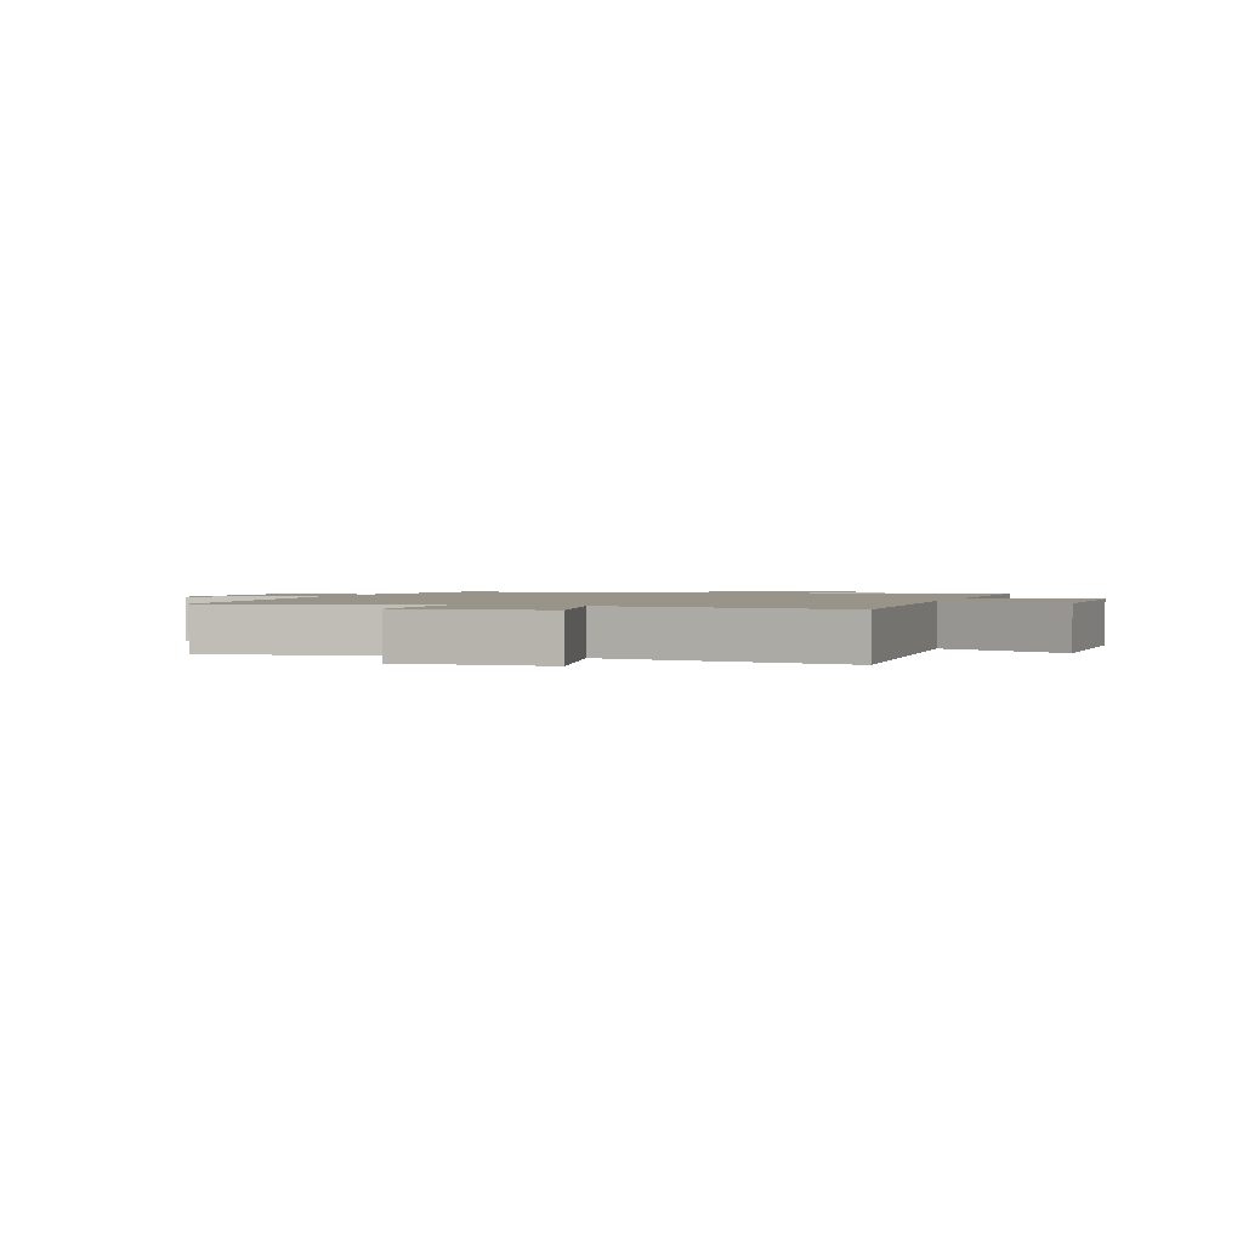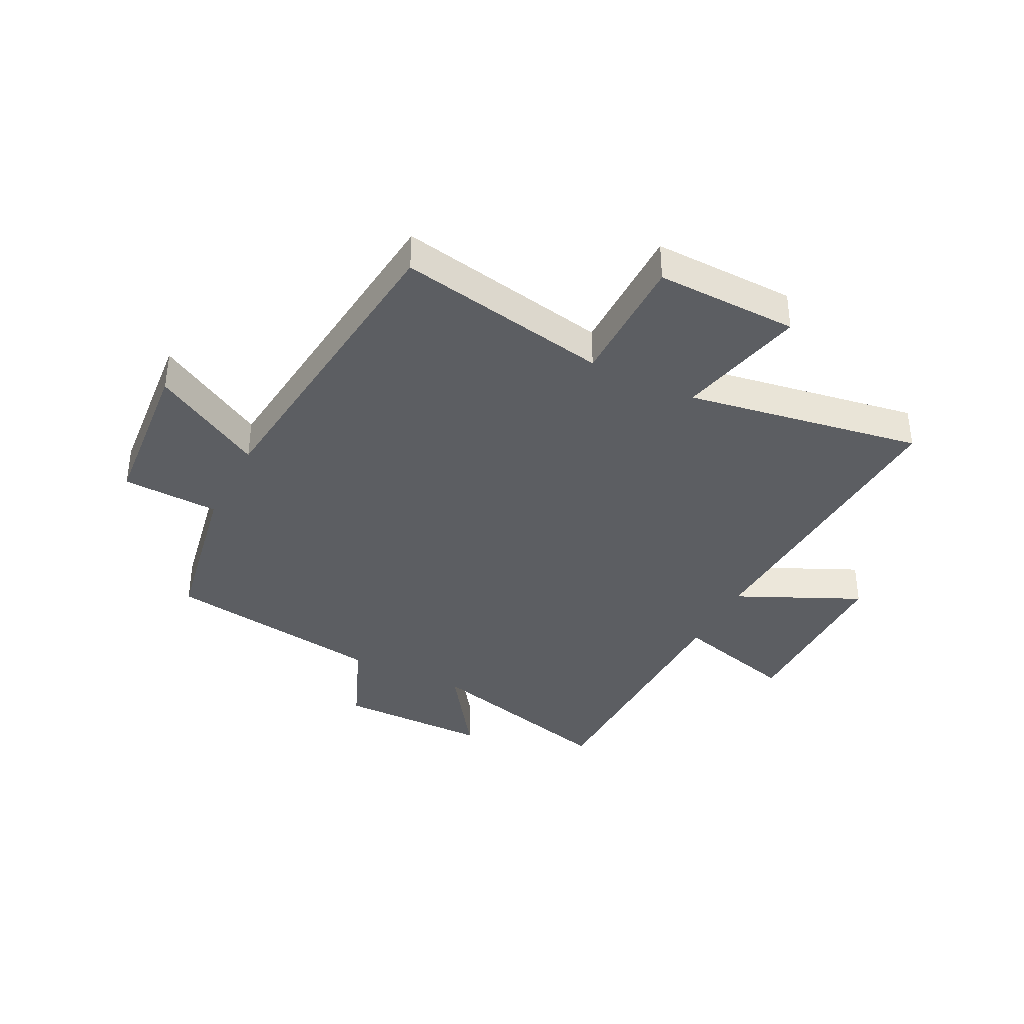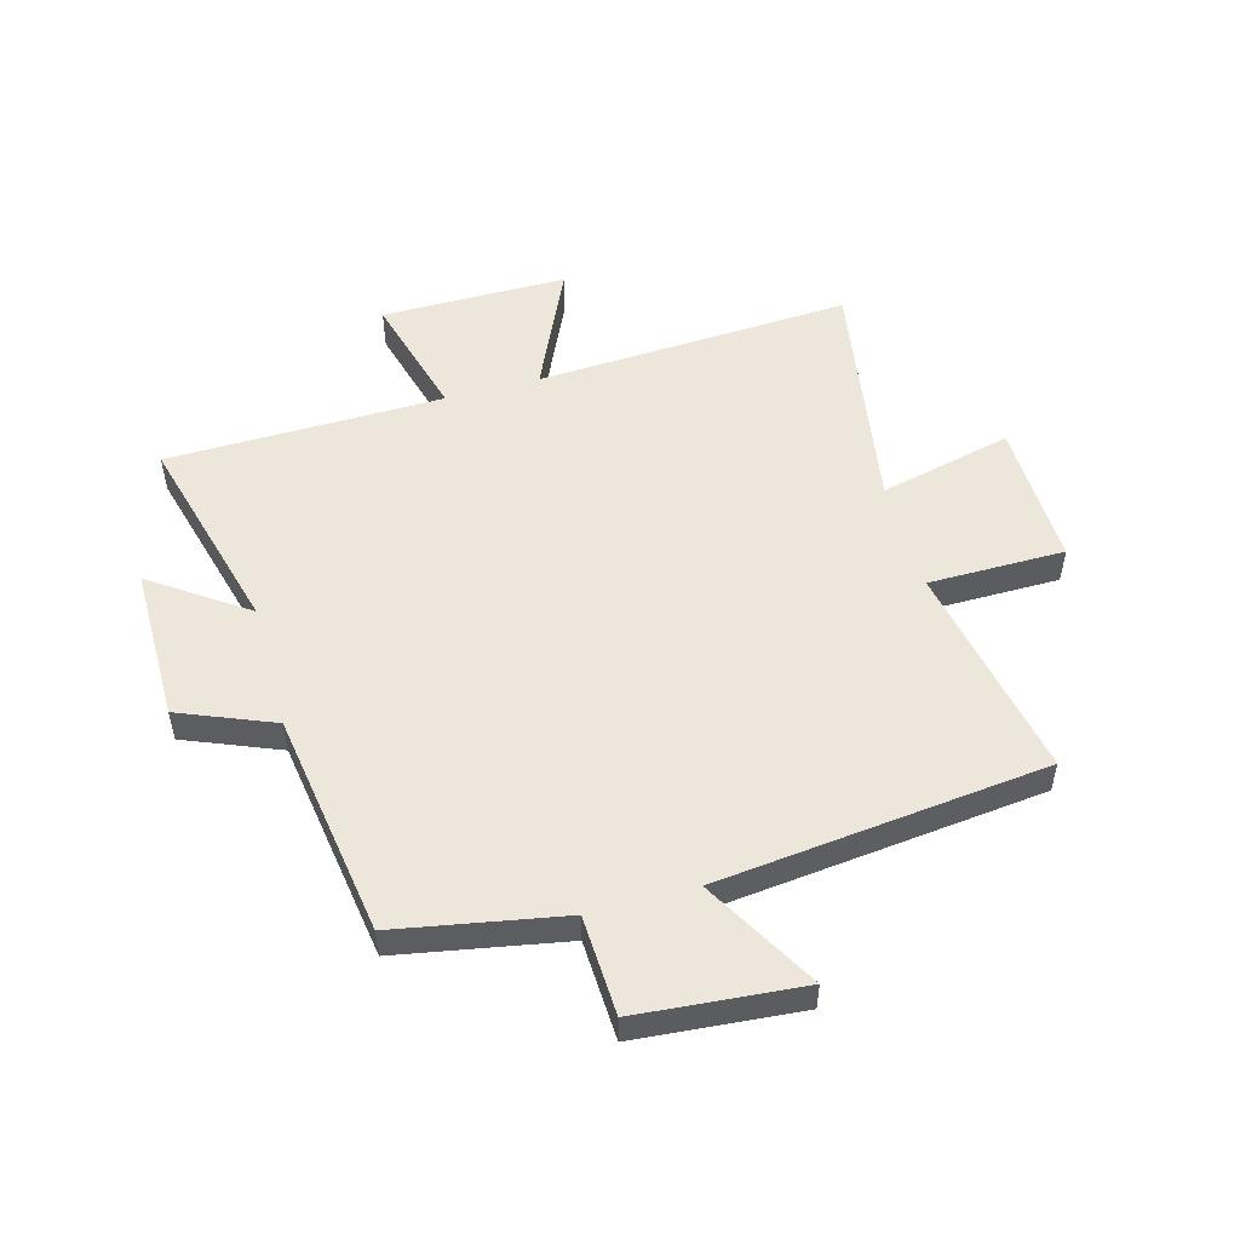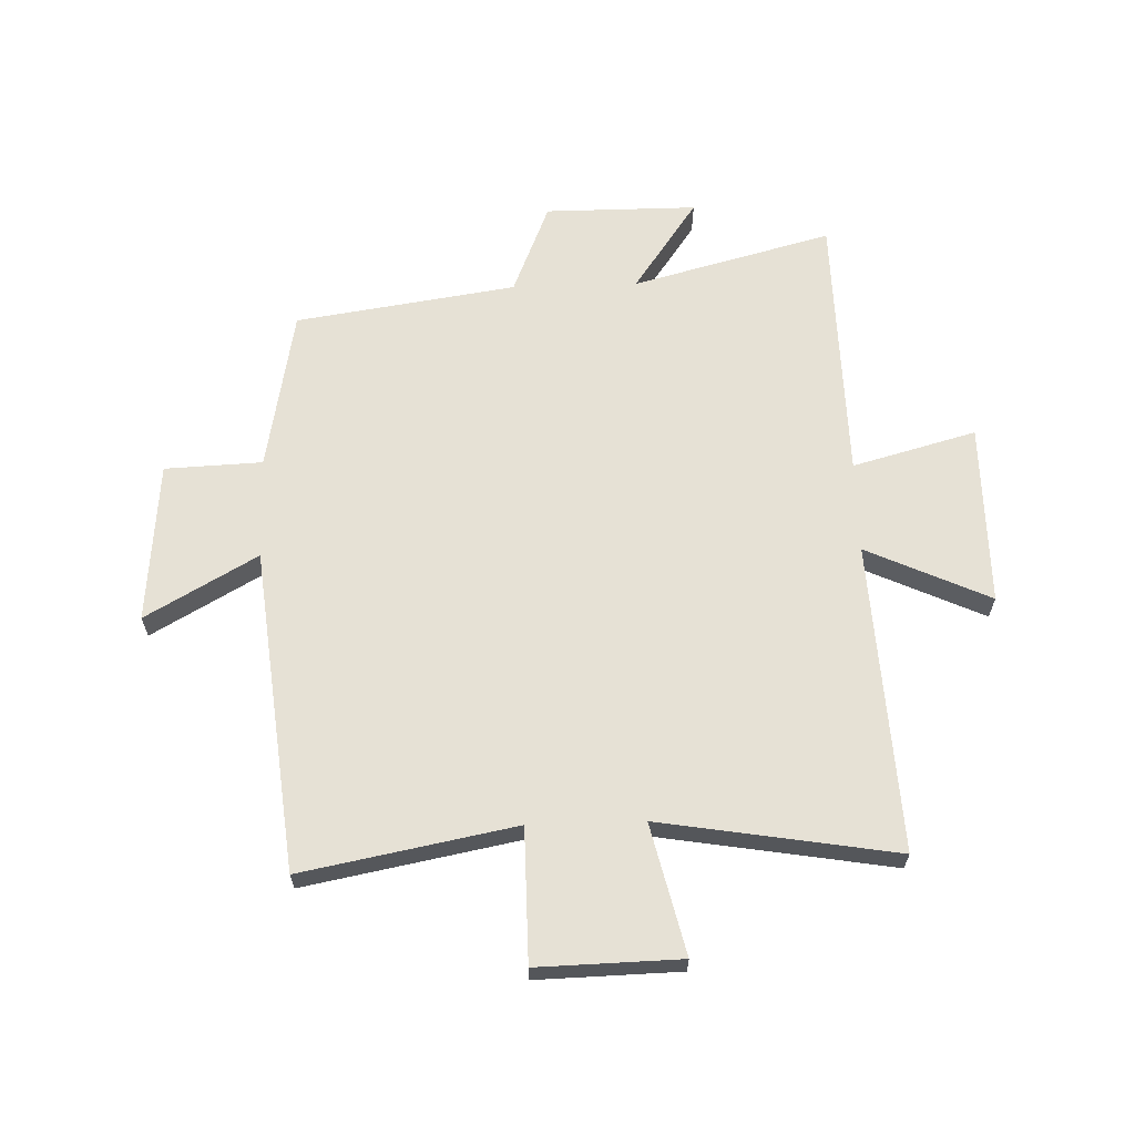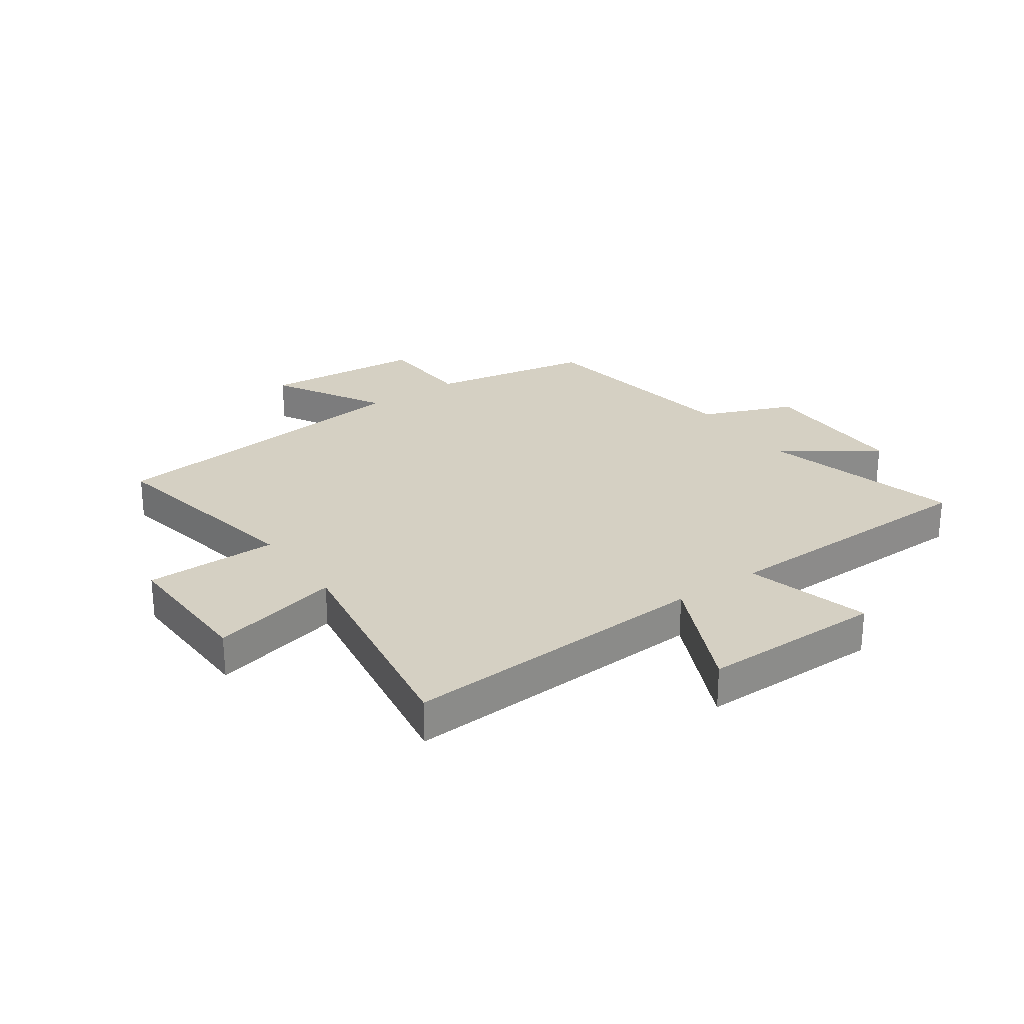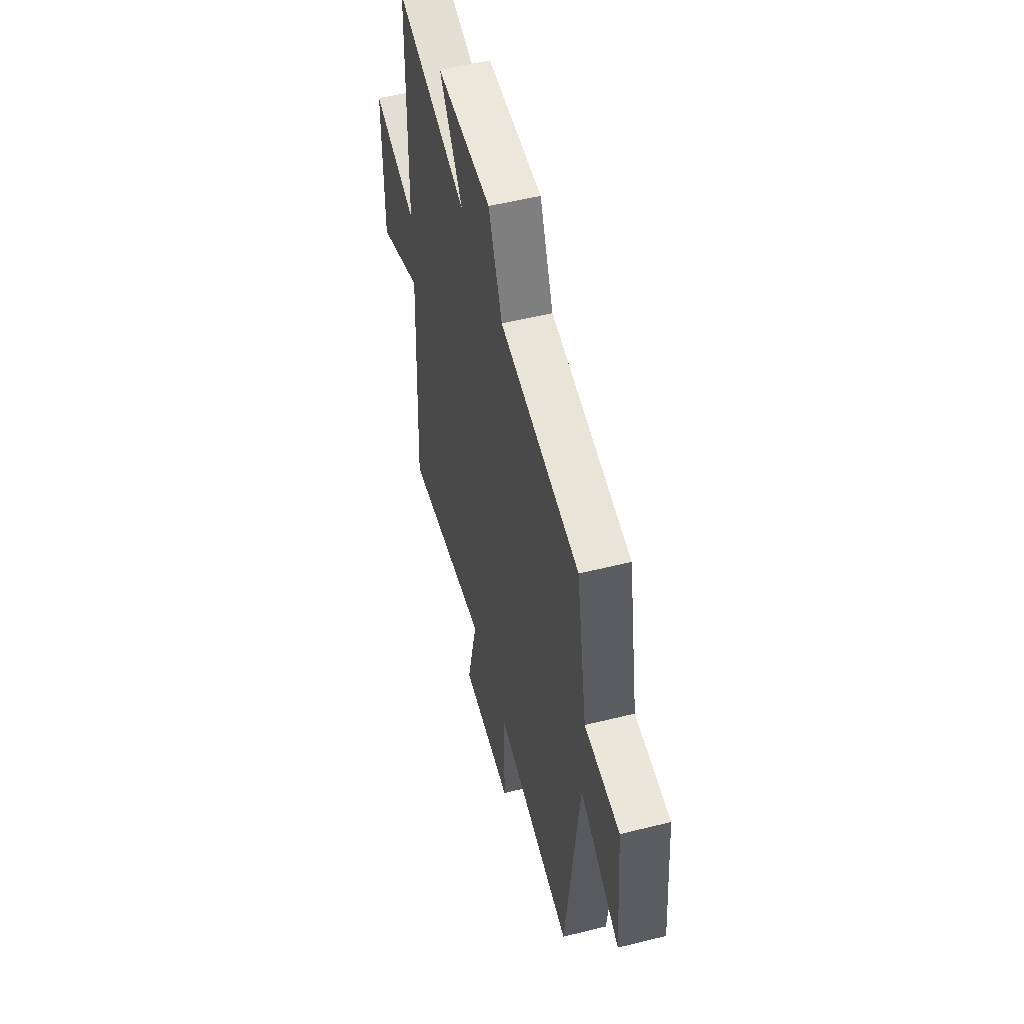
<metadata>
{"format":"obj","ext":"obj","renderer":"f3d","projection":"perspective","resolution":1024,"background":"white","views":[{"elev":1.7,"azim":-160.8,"up":"+Y"},{"elev":-37.7,"azim":153.3,"up":"+Y"},{"elev":52.3,"azim":74.5,"up":"+Y"},{"elev":64.1,"azim":178.2,"up":"+Y"},{"elev":26.3,"azim":-125.2,"up":"+Y"},{"elev":53.4,"azim":75.1,"up":"+Z"}]}
</metadata>
<code>
v 0.448 0.07 0.443
v 0.5 0.07 0.162
v 0.668 0.07 0.155
v 0.692 0.07 -0.123
v 0.5 0.07 -0.014
v 0.439 0.07 -0.57
v 0.072 0.07 -0.5
v 0.071 0.07 -0.73
v -0.175 0.07 -0.724
v -0.122 0.07 -0.5
v -0.529 0.07 -0.567
v -0.5 0.07 -0.034
v -0.713 0.07 -0.132
v -0.713 0.07 0.182
v -0.5 0.07 0.124
v -0.492 0.07 0.591
v -0.148 0.07 0.5
v -0.259 0.07 0.659
v 0.003 0.07 0.659
v 0.068 0.07 0.5
v 0.448 0 0.443
v 0.5 0 0.162
v 0.668 0 0.155
v 0.692 0 -0.123
v 0.5 0 -0.014
v 0.439 0 -0.57
v 0.072 0 -0.5
v 0.071 0 -0.73
v -0.175 0 -0.724
v -0.122 0 -0.5
v -0.529 0 -0.567
v -0.5 0 -0.034
v -0.713 0 -0.132
v -0.713 0 0.182
v -0.5 0 0.124
v -0.492 0 0.591
v -0.148 0 0.5
v -0.259 0 0.659
v 0.003 0 0.659
v 0.068 0 0.5
f 17 18 19 20
f 17 20 1 2
f 15 16 17 2
f 12 13 14 15
f 12 15 2 3
f 10 11 12 3
f 7 8 9 10
f 5 6 7
f 5 7 10
f 3 4 5
f 3 5 10
f 40 39 38 37
f 22 21 40 37
f 22 37 36 35
f 35 34 33 32
f 23 22 35 32
f 23 32 31 30
f 30 29 28 27
f 27 26 25
f 30 27 25
f 25 24 23
f 30 25 23
f 1 21 22 2
f 2 22 23 3
f 3 23 24 4
f 4 24 25 5
f 5 25 26 6
f 6 26 27 7
f 7 27 28 8
f 8 28 29 9
f 9 29 30 10
f 10 30 31 11
f 11 31 32 12
f 12 32 33 13
f 13 33 34 14
f 14 34 35 15
f 15 35 36 16
f 16 36 37 17
f 17 37 38 18
f 18 38 39 19
f 19 39 40 20
f 20 40 21 1

</code>
